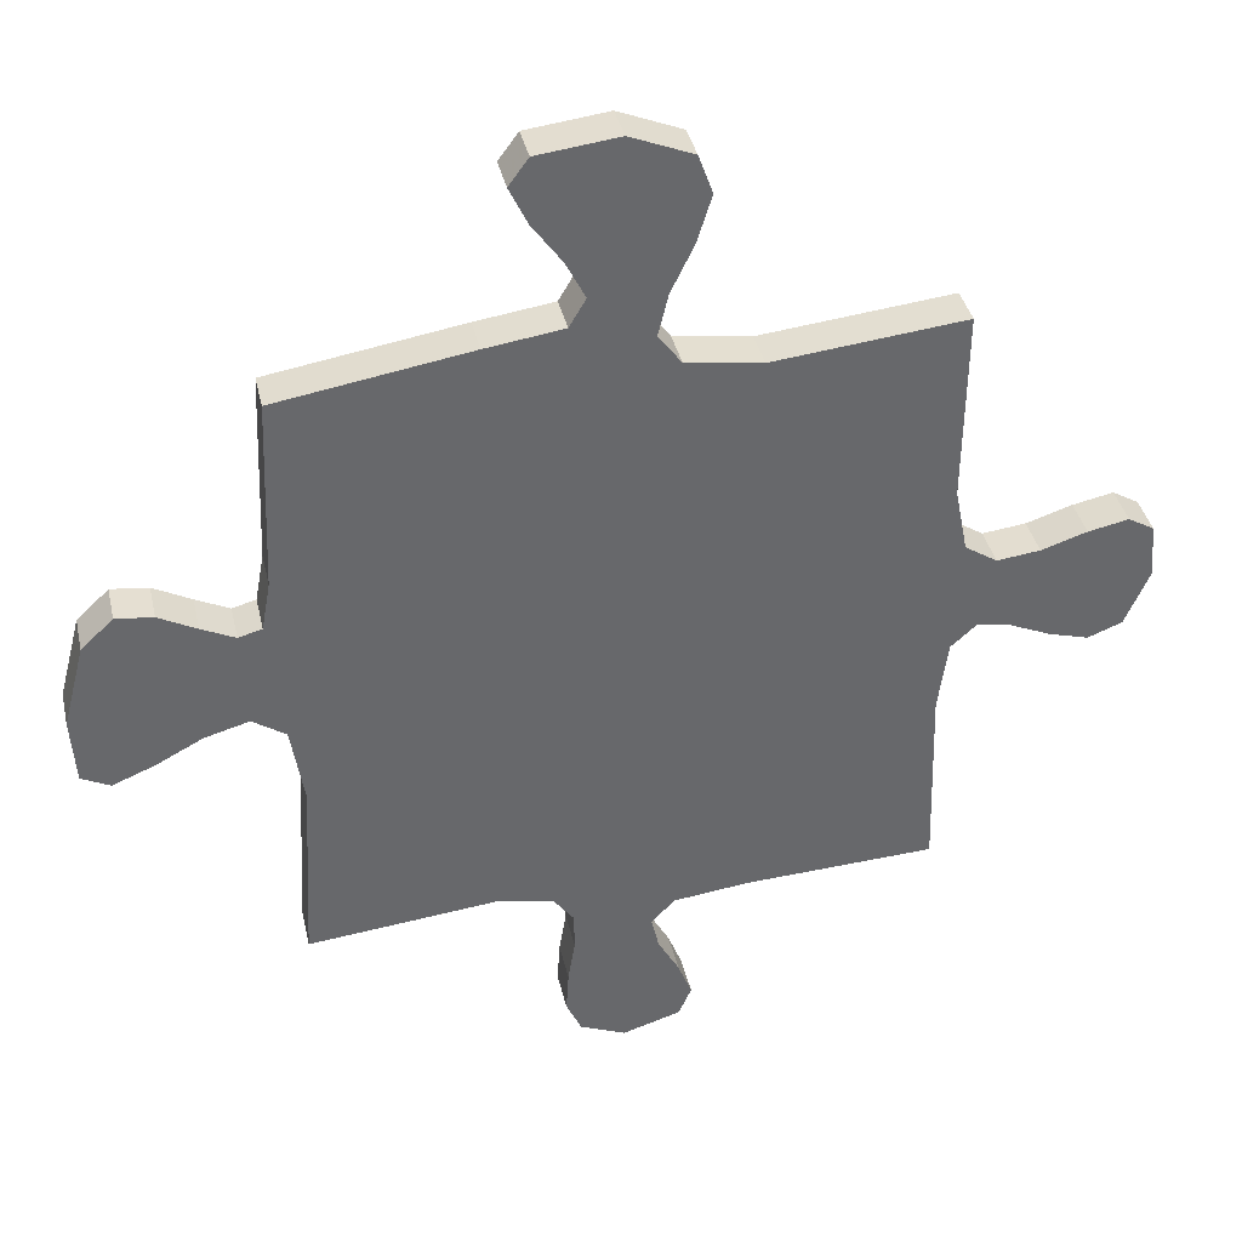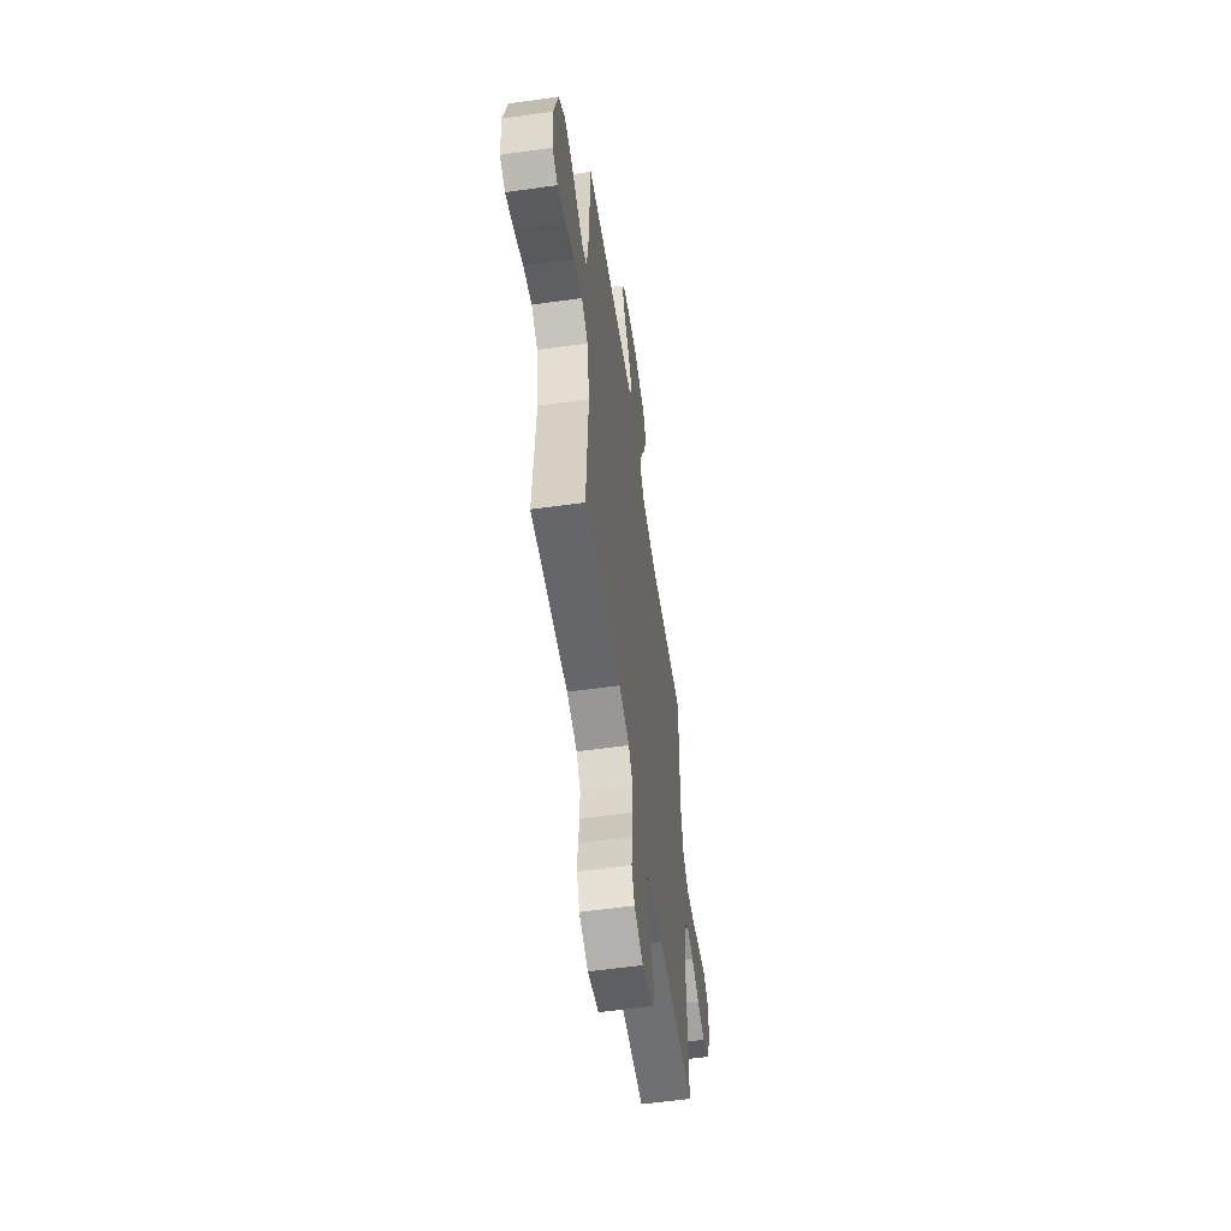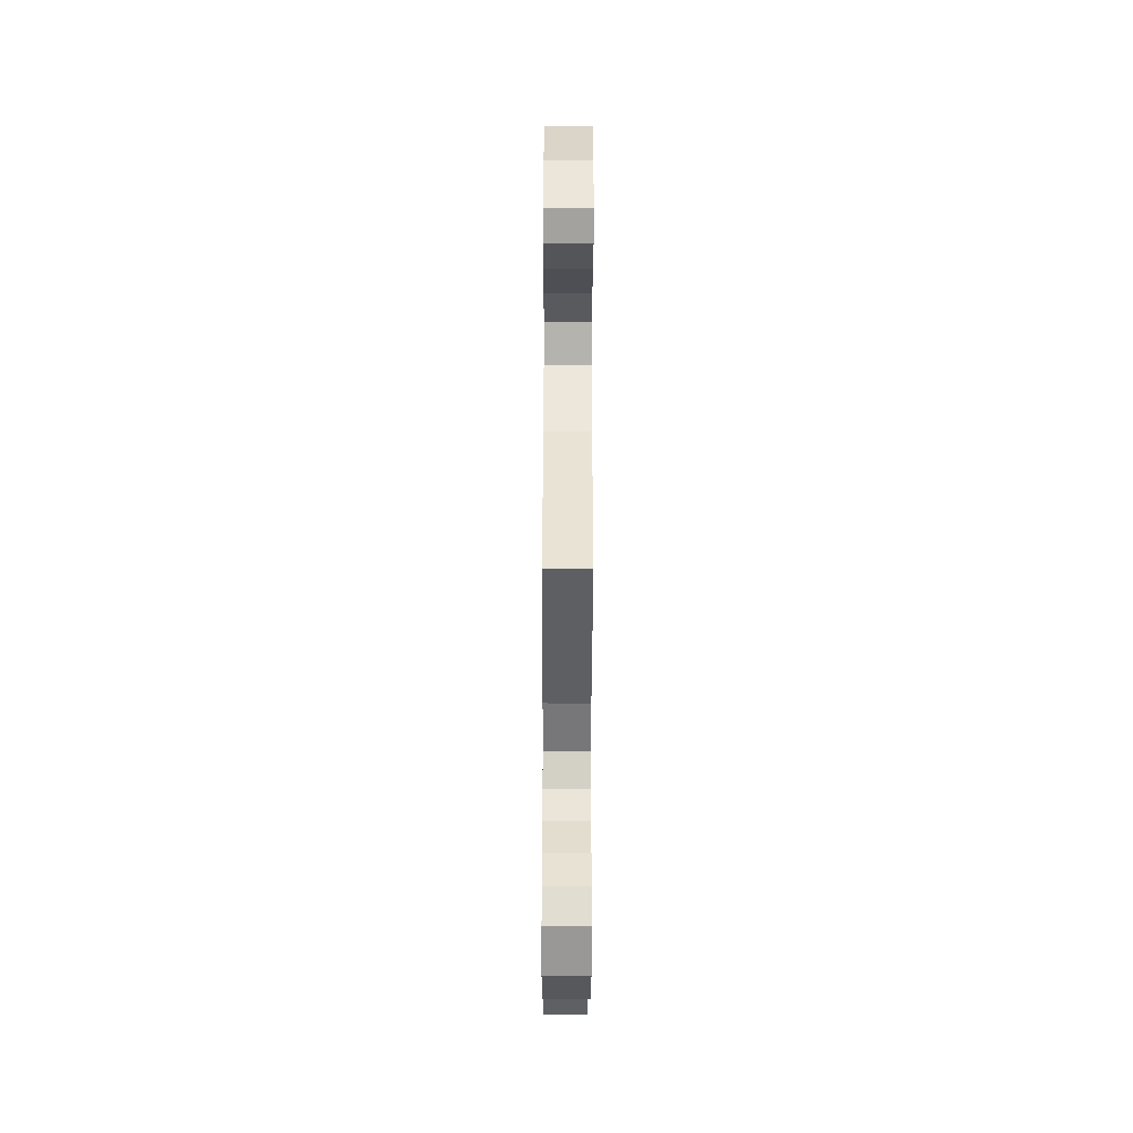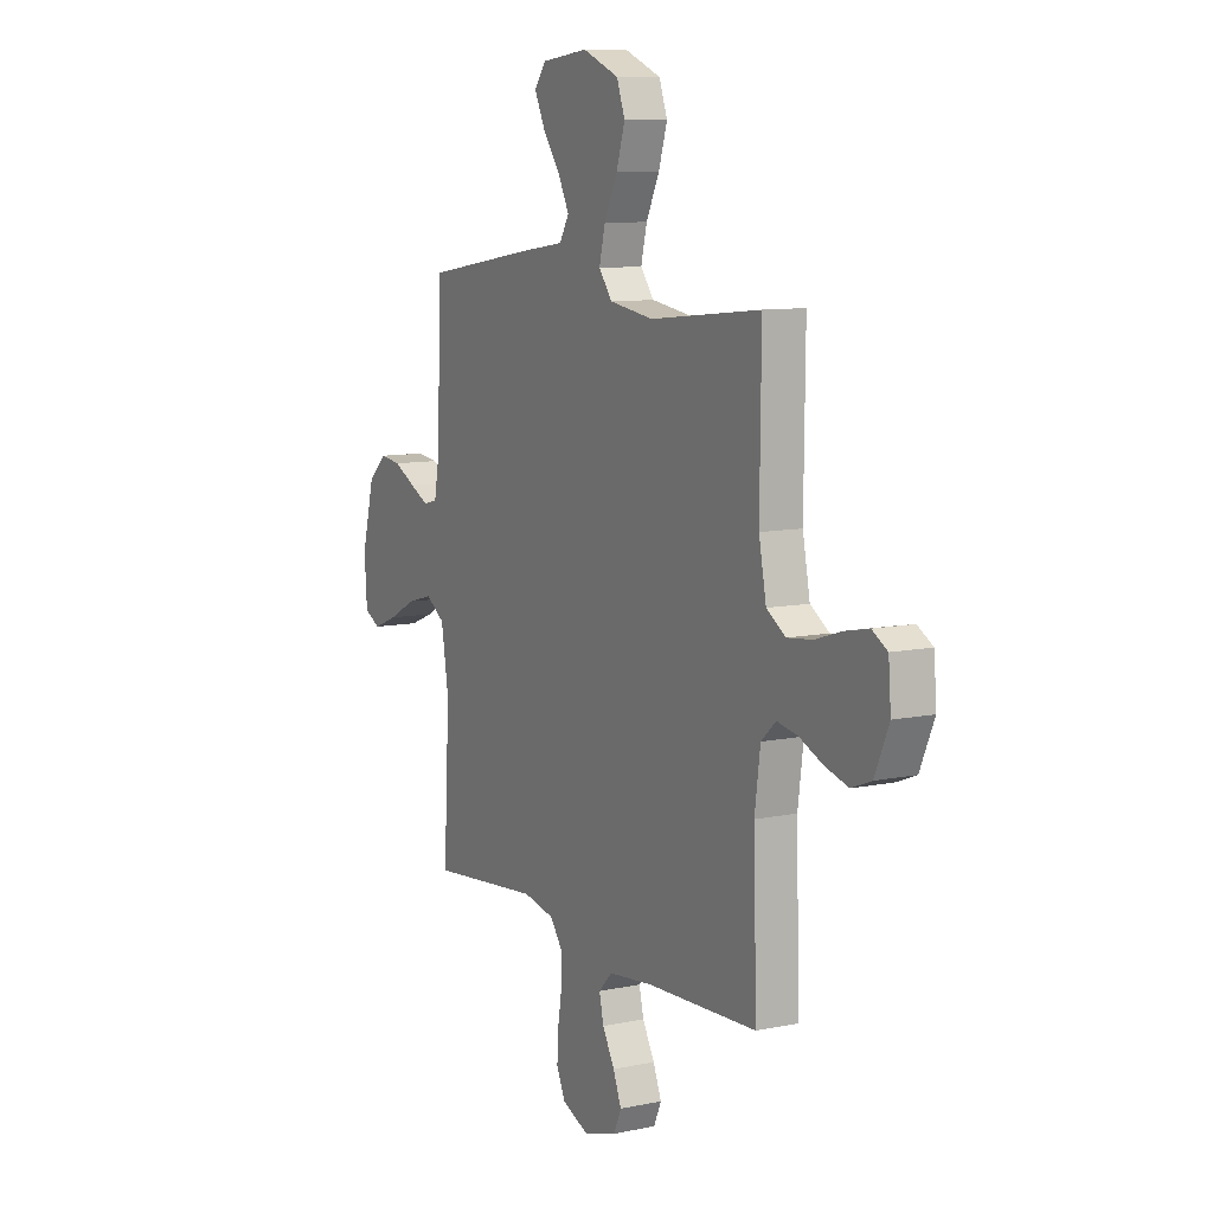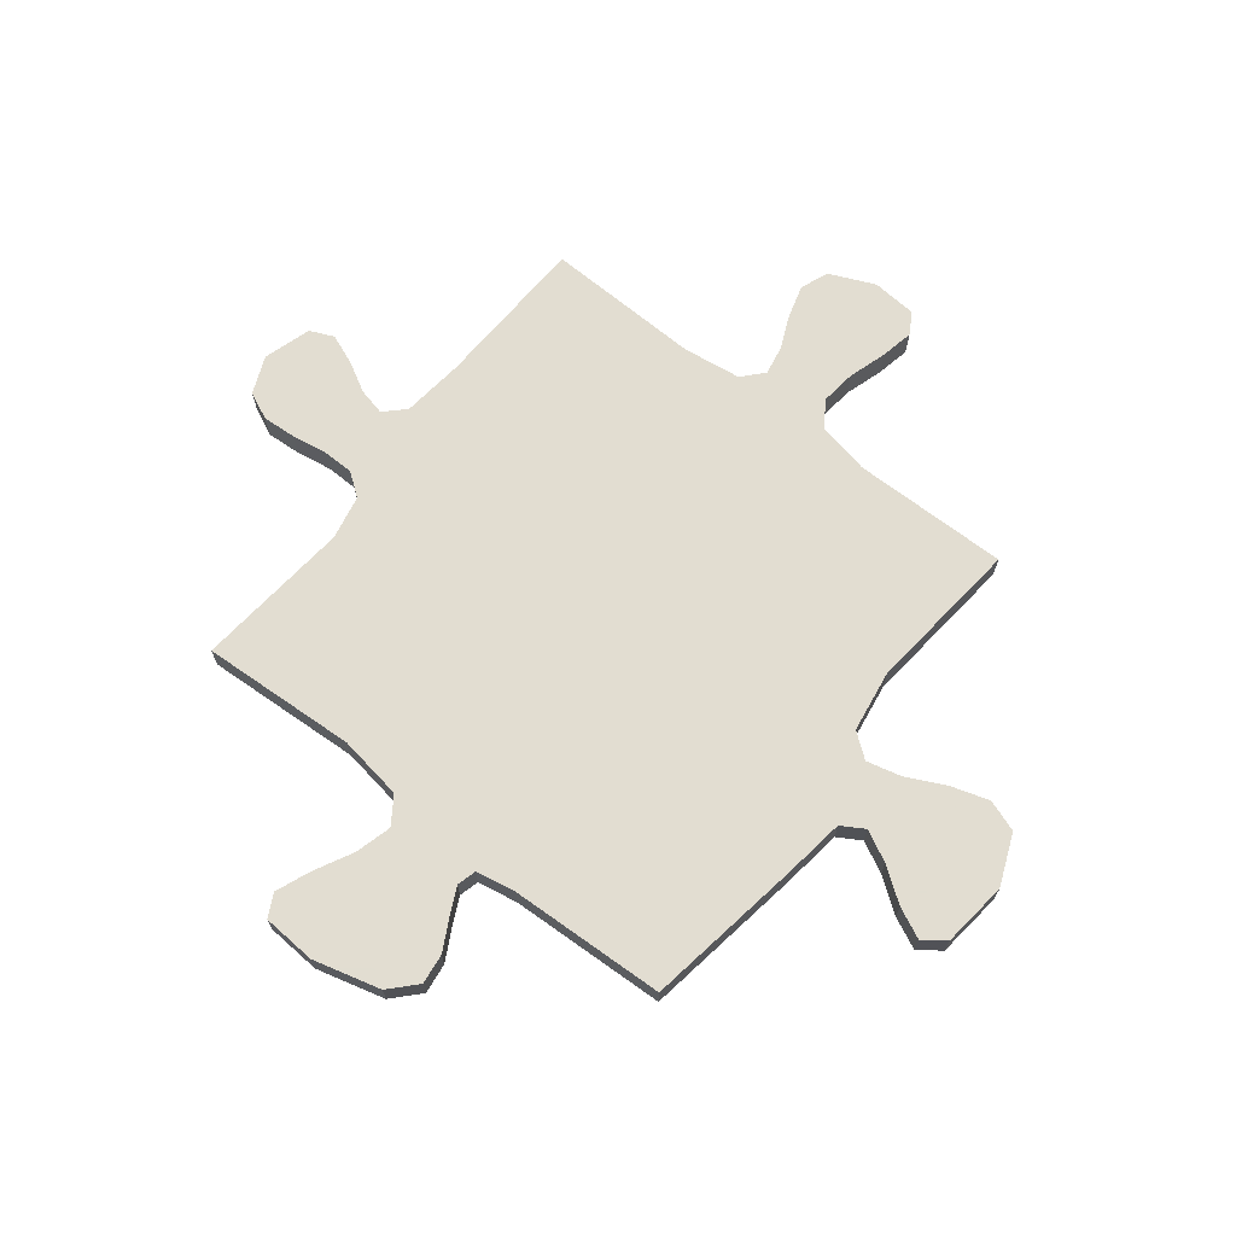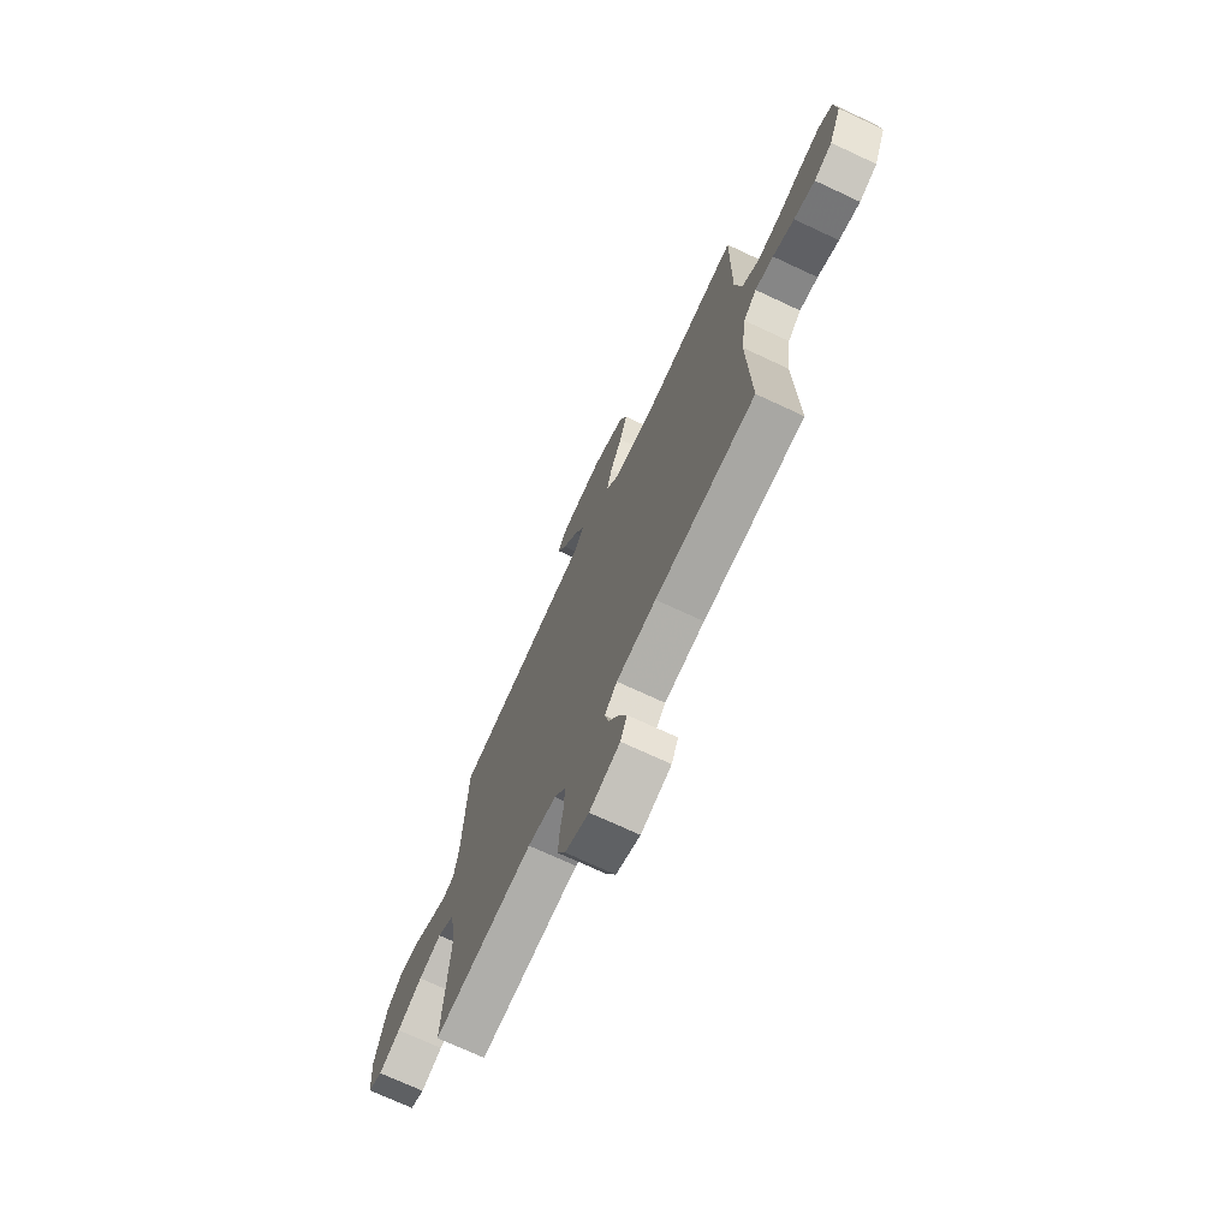
<metadata>
{"format":"obj","ext":"obj","renderer":"f3d","projection":"perspective","resolution":1024,"background":"white","views":[{"elev":38.0,"azim":-12.6,"up":"+Z"},{"elev":-57.4,"azim":-81.7,"up":"+Z"},{"elev":-45.9,"azim":-90.2,"up":"+Z"},{"elev":9.6,"azim":61.4,"up":"+Z"},{"elev":68.6,"azim":-52.1,"up":"+Y"},{"elev":-72.1,"azim":65.0,"up":"+Z"}]}
</metadata>
<code>
v 0.5 0.07 0.5
v 0.497 0.07 0.2
v 0.517 0.07 0.099
v 0.568 0.07 0.066
v 0.636 0.07 0.074
v 0.708 0.07 0.097
v 0.772 0.07 0.11
v 0.813 0.07 0.086
v 0.82 0.07 0
v 0.782 0.07 -0.087
v 0.728 0.07 -0.108
v 0.665 0.07 -0.09
v 0.601 0.07 -0.062
v 0.546 0.07 -0.052
v 0.506 0.07 -0.088
v 0.491 0.07 -0.2
v 0.5 0.07 -0.5
v 0.2 0.07 -0.513
v 0.081 0.07 -0.527
v 0.044 0.07 -0.565
v 0.056 0.07 -0.617
v 0.089 0.07 -0.676
v 0.111 0.07 -0.732
v 0.091 0.07 -0.778
v 0 0.07 -0.806
v -0.072 0.07 -0.776
v -0.096 0.07 -0.724
v -0.092 0.07 -0.659
v -0.081 0.07 -0.591
v -0.082 0.07 -0.531
v -0.115 0.07 -0.487
v -0.2 0.07 -0.47
v -0.5 0.07 -0.5
v -0.484 0.07 -0.2
v -0.504 0.07 -0.076
v -0.556 0.07 -0.041
v -0.625 0.07 -0.06
v -0.7 0.07 -0.099
v -0.765 0.07 -0.125
v -0.809 0.07 -0.103
v -0.816 0.07 0
v -0.782 0.07 0.13
v -0.732 0.07 0.177
v -0.674 0.07 0.17
v -0.615 0.07 0.139
v -0.563 0.07 0.114
v -0.526 0.07 0.124
v -0.512 0.07 0.2
v -0.5 0.07 0.5
v -0.2 0.07 0.548
v -0.079 0.07 0.565
v -0.053 0.07 0.609
v -0.083 0.07 0.668
v -0.13 0.07 0.733
v -0.158 0.07 0.792
v -0.127 0.07 0.834
v 0 0.07 0.849
v 0.098 0.07 0.809
v 0.12 0.07 0.748
v 0.097 0.07 0.674
v 0.061 0.07 0.6
v 0.045 0.07 0.534
v 0.081 0.07 0.487
v 0.2 0.07 0.469
v 0.5 0 0.5
v 0.497 0 0.2
v 0.517 0 0.099
v 0.568 0 0.066
v 0.636 0 0.074
v 0.708 0 0.097
v 0.772 0 0.11
v 0.813 0 0.086
v 0.82 0 0
v 0.782 0 -0.087
v 0.728 0 -0.108
v 0.665 0 -0.09
v 0.601 0 -0.062
v 0.546 0 -0.052
v 0.506 0 -0.088
v 0.491 0 -0.2
v 0.5 0 -0.5
v 0.2 0 -0.513
v 0.081 0 -0.527
v 0.044 0 -0.565
v 0.056 0 -0.617
v 0.089 0 -0.676
v 0.111 0 -0.732
v 0.091 0 -0.778
v 0 0 -0.806
v -0.072 0 -0.776
v -0.096 0 -0.724
v -0.092 0 -0.659
v -0.081 0 -0.591
v -0.082 0 -0.531
v -0.115 0 -0.487
v -0.2 0 -0.47
v -0.5 0 -0.5
v -0.484 0 -0.2
v -0.504 0 -0.076
v -0.556 0 -0.041
v -0.625 0 -0.06
v -0.7 0 -0.099
v -0.765 0 -0.125
v -0.809 0 -0.103
v -0.816 0 0
v -0.782 0 0.13
v -0.732 0 0.177
v -0.674 0 0.17
v -0.615 0 0.139
v -0.563 0 0.114
v -0.526 0 0.124
v -0.512 0 0.2
v -0.5 0 0.5
v -0.2 0 0.548
v -0.079 0 0.565
v -0.053 0 0.609
v -0.083 0 0.668
v -0.13 0 0.733
v -0.158 0 0.792
v -0.127 0 0.834
v 0 0 0.849
v 0.098 0 0.809
v 0.12 0 0.748
v 0.097 0 0.674
v 0.061 0 0.6
v 0.045 0 0.534
v 0.081 0 0.487
v 0.2 0 0.469
f 58 59 60 61
f 58 61 62
f 57 58 62
f 56 57 62
f 53 54 55 56
f 52 53 56 62
f 51 52 62 63
f 48 49 50 51
f 47 48 51 63
f 42 43 44 45
f 42 45 46
f 41 42 46
f 40 41 46 47
f 37 38 39 40
f 36 37 40 47
f 32 33 34
f 31 32 34 35
f 26 27 28 29
f 26 29 30
f 25 26 30
f 24 25 30
f 21 22 23 24
f 20 21 24 30
f 19 20 30 31
f 16 17 18
f 15 16 18 19
f 10 11 12 13
f 10 13 14
f 9 10 14
f 8 9 14
f 5 6 7 8
f 4 5 8 14
f 3 4 14 15
f 64 1 2
f 35 36 47 63
f 31 35 63 64
f 15 19 31 64
f 2 3 15 64
f 125 124 123 122
f 126 125 122
f 126 122 121
f 126 121 120
f 120 119 118 117
f 126 120 117 116
f 127 126 116 115
f 115 114 113 112
f 127 115 112 111
f 109 108 107 106
f 110 109 106
f 110 106 105
f 111 110 105 104
f 104 103 102 101
f 111 104 101 100
f 98 97 96
f 99 98 96 95
f 93 92 91 90
f 94 93 90
f 94 90 89
f 94 89 88
f 88 87 86 85
f 94 88 85 84
f 95 94 84 83
f 82 81 80
f 83 82 80 79
f 77 76 75 74
f 78 77 74
f 78 74 73
f 78 73 72
f 72 71 70 69
f 78 72 69 68
f 79 78 68 67
f 66 65 128
f 127 111 100 99
f 128 127 99 95
f 128 95 83 79
f 128 79 67 66
f 1 65 66 2
f 2 66 67 3
f 3 67 68 4
f 4 68 69 5
f 5 69 70 6
f 6 70 71 7
f 7 71 72 8
f 8 72 73 9
f 9 73 74 10
f 10 74 75 11
f 11 75 76 12
f 12 76 77 13
f 13 77 78 14
f 14 78 79 15
f 15 79 80 16
f 16 80 81 17
f 17 81 82 18
f 18 82 83 19
f 19 83 84 20
f 20 84 85 21
f 21 85 86 22
f 22 86 87 23
f 23 87 88 24
f 24 88 89 25
f 25 89 90 26
f 26 90 91 27
f 27 91 92 28
f 28 92 93 29
f 29 93 94 30
f 30 94 95 31
f 31 95 96 32
f 32 96 97 33
f 33 97 98 34
f 34 98 99 35
f 35 99 100 36
f 36 100 101 37
f 37 101 102 38
f 38 102 103 39
f 39 103 104 40
f 40 104 105 41
f 41 105 106 42
f 42 106 107 43
f 43 107 108 44
f 44 108 109 45
f 45 109 110 46
f 46 110 111 47
f 47 111 112 48
f 48 112 113 49
f 49 113 114 50
f 50 114 115 51
f 51 115 116 52
f 52 116 117 53
f 53 117 118 54
f 54 118 119 55
f 55 119 120 56
f 56 120 121 57
f 57 121 122 58
f 58 122 123 59
f 59 123 124 60
f 60 124 125 61
f 61 125 126 62
f 62 126 127 63
f 63 127 128 64
f 64 128 65 1

</code>
